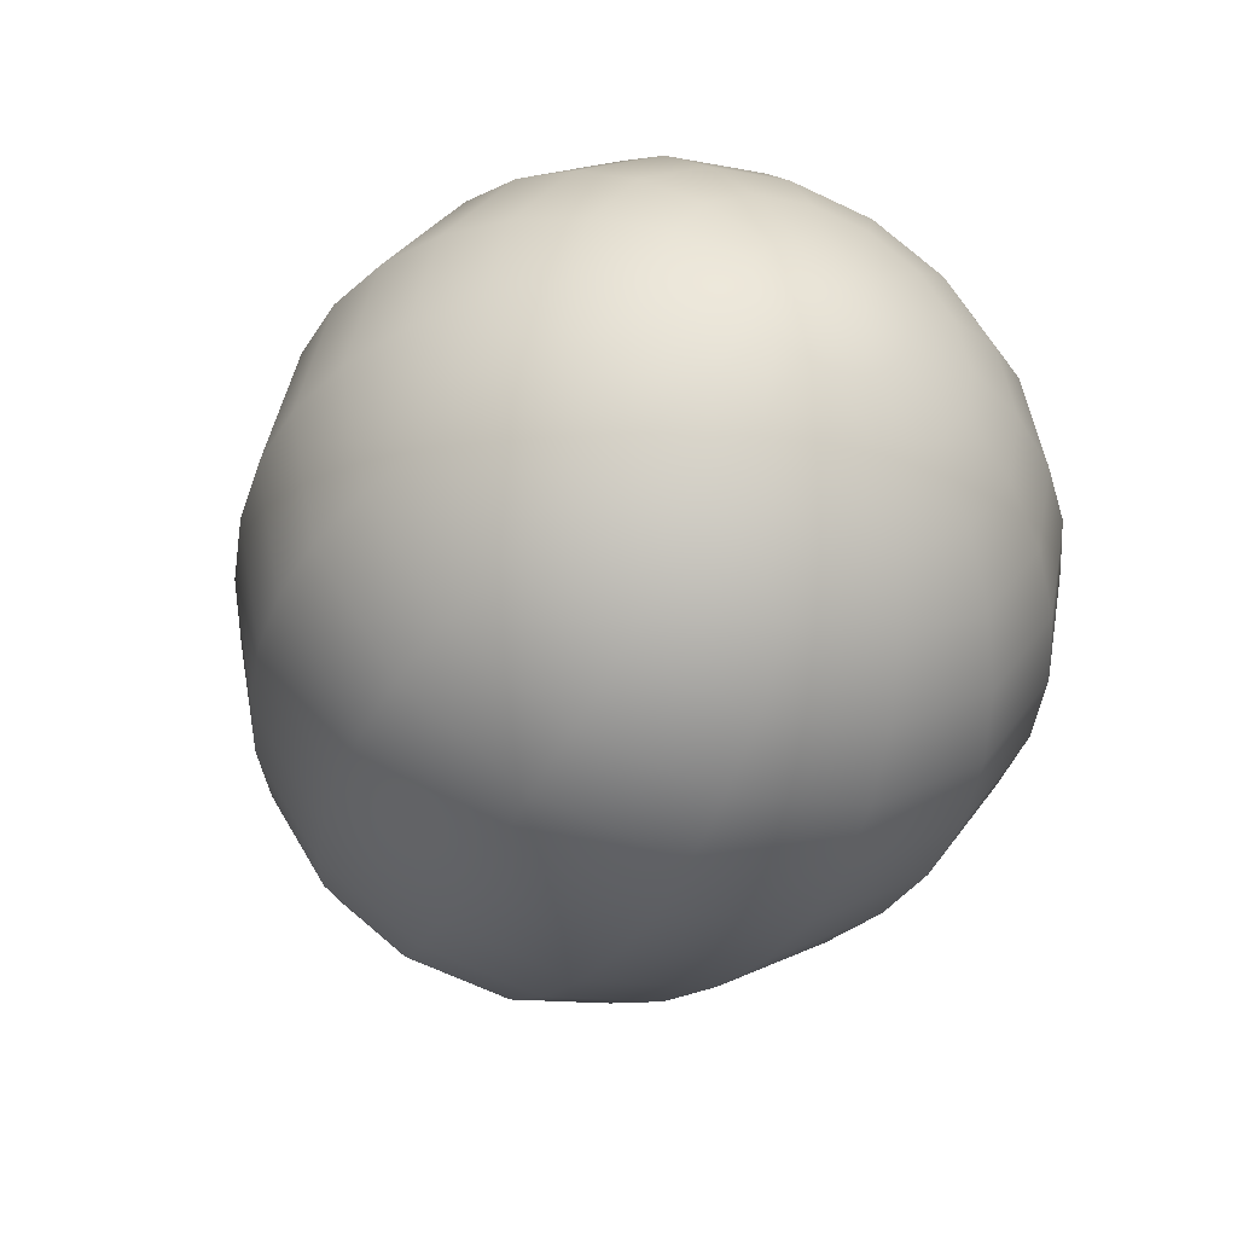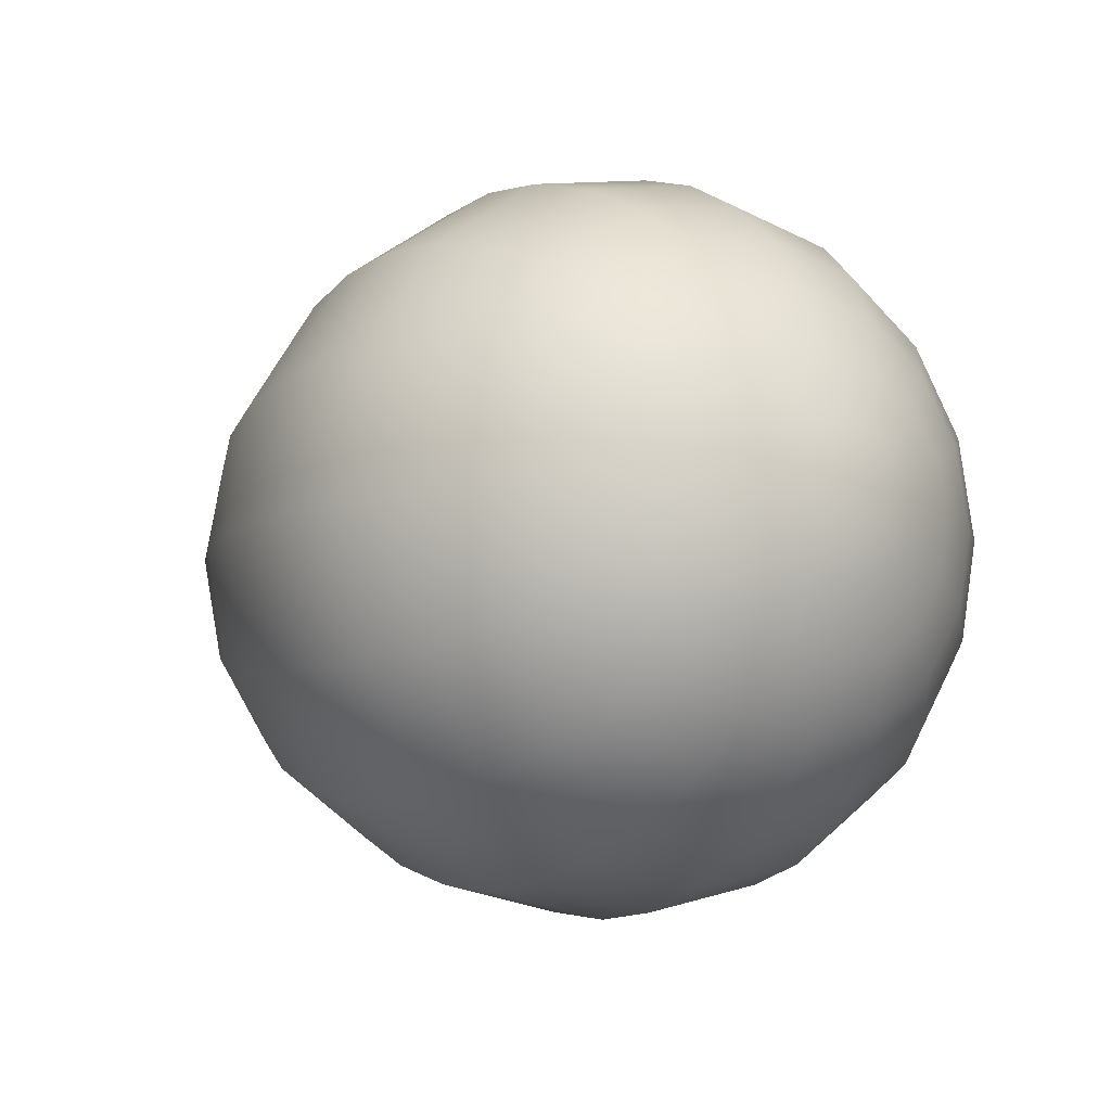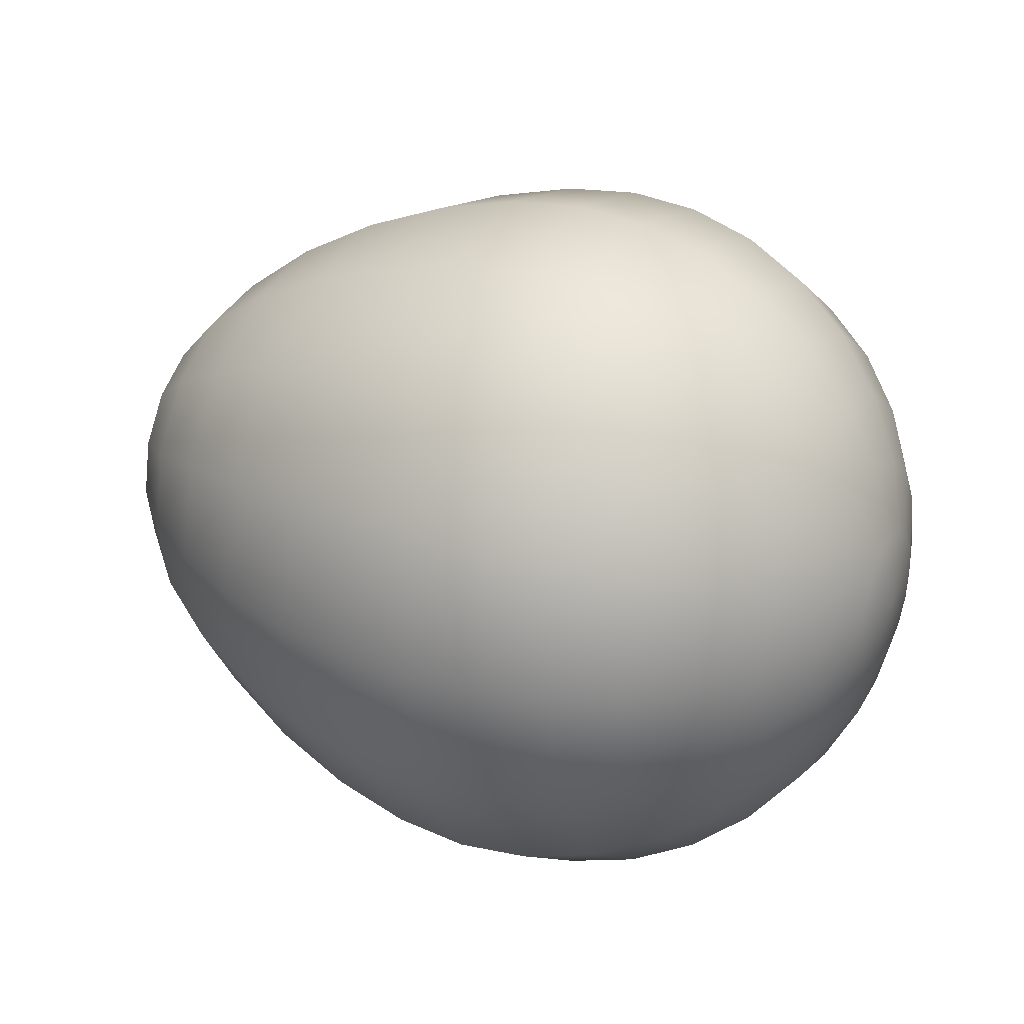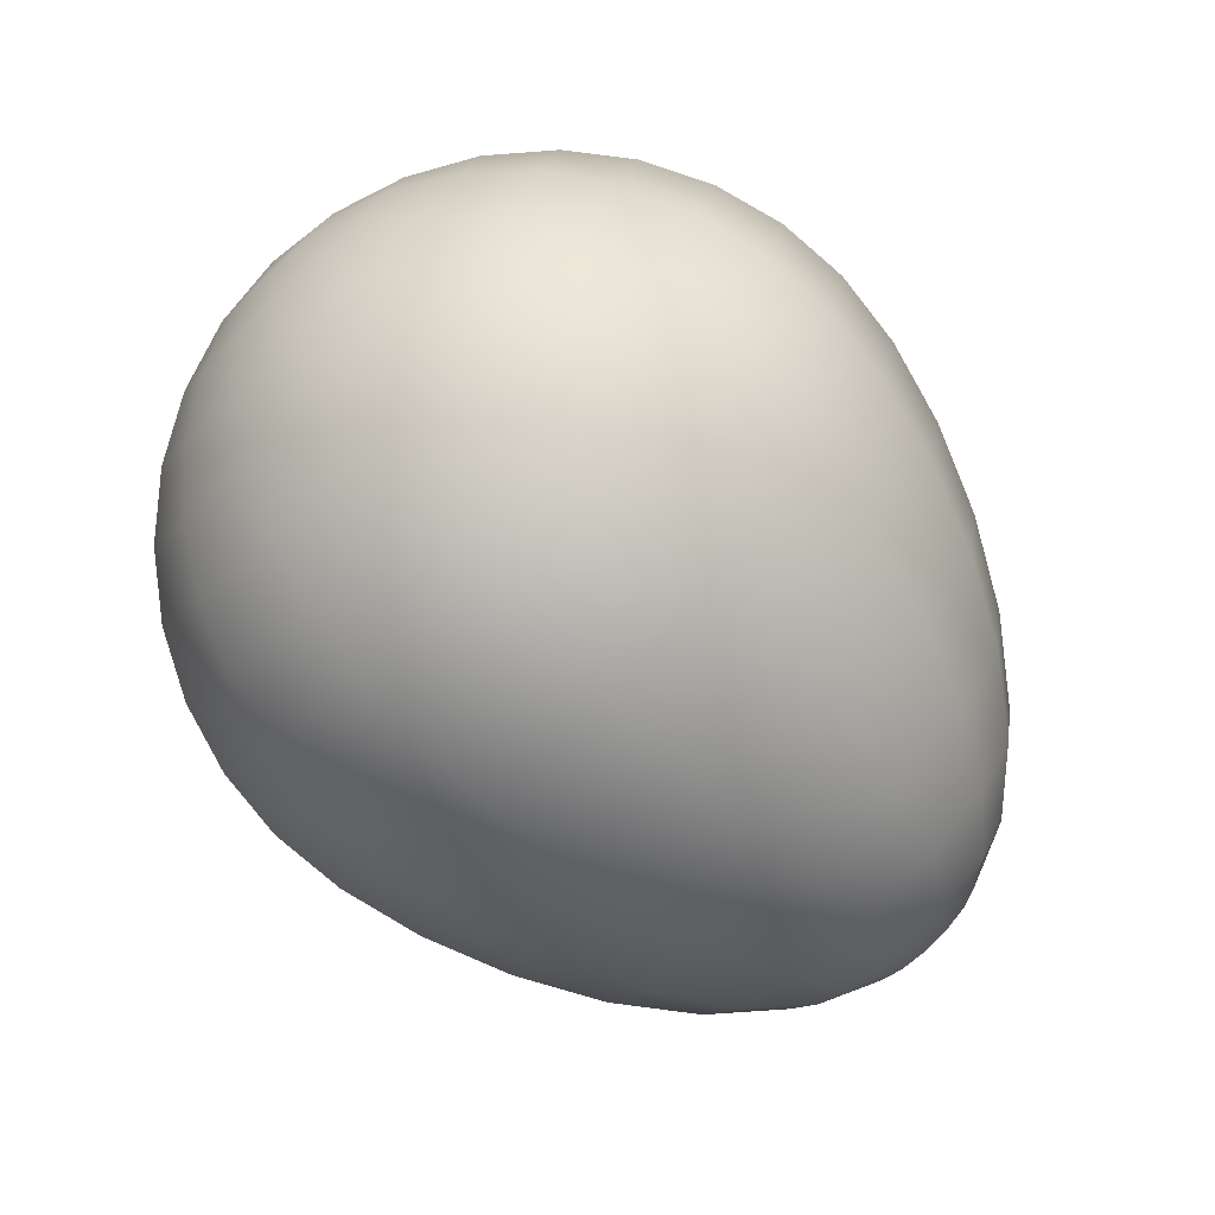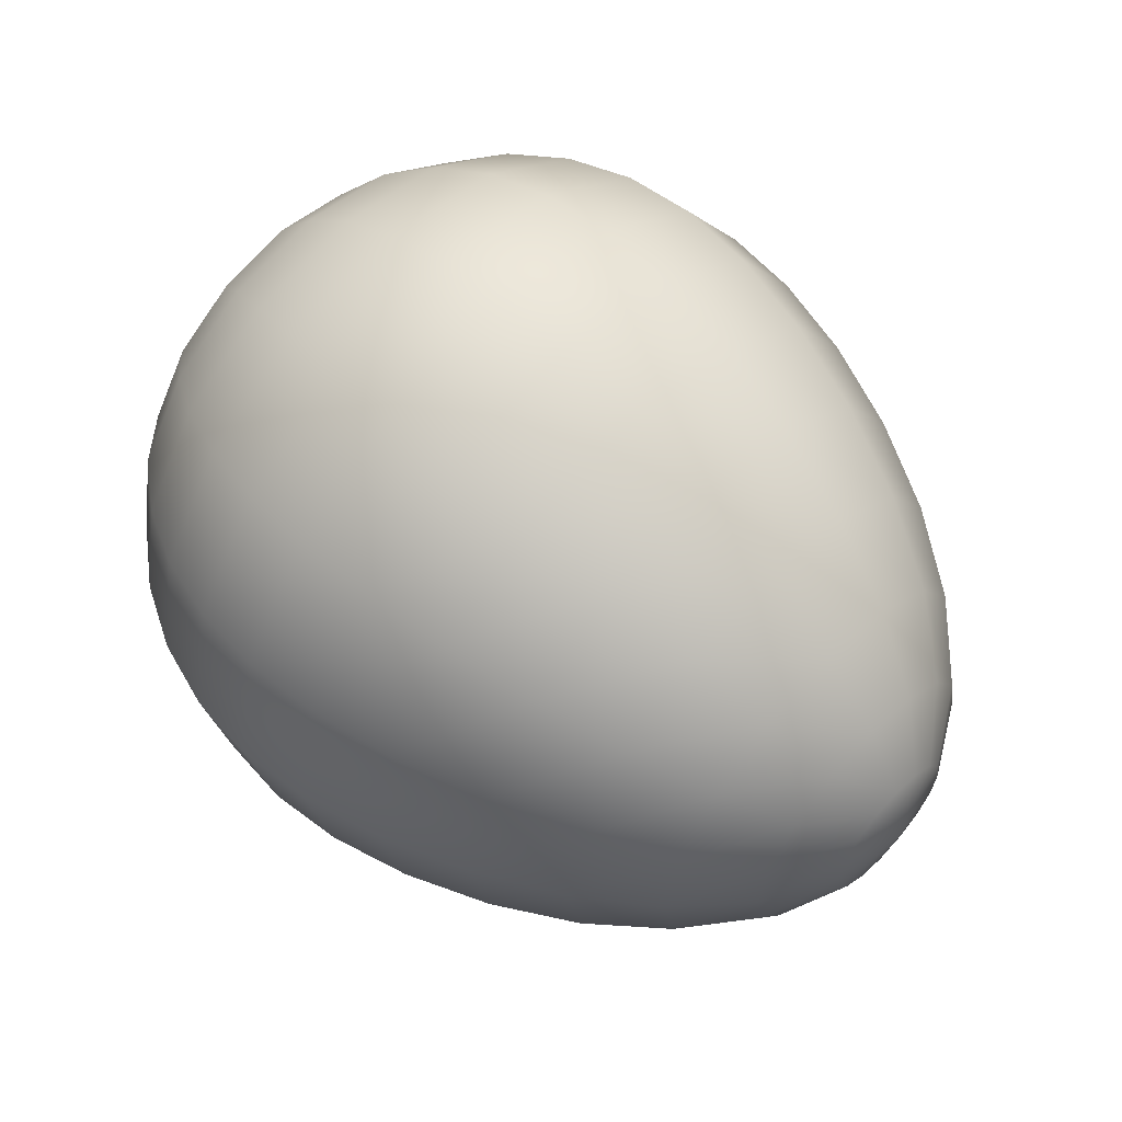
<metadata>
{"format":"obj","ext":"obj","renderer":"f3d","projection":"perspective","resolution":1024,"background":"white","views":[{"elev":-39.0,"azim":-113.1,"up":"+Y"},{"elev":-7.6,"azim":-127.5,"up":"+Z"},{"elev":26.6,"azim":-152.4,"up":"+Y"},{"elev":-78.2,"azim":-46.4,"up":"+Z"},{"elev":59.1,"azim":43.4,"up":"+Z"}]}
</metadata>
<code>
g default
v -0.9736 0.1163 -0.05885
v -0.9736 0.08984 -0.09849
v -0.938 0.1729 -0.1815
v -0.938 0.2248 -0.1038
v -0.9736 0.0502 -0.125
v -0.938 0.09515 -0.2335
v -0.9736 0.003454 -0.1343
v -0.938 0.003454 -0.2517
v -0.9736 -0.0433 -0.125
v -0.938 -0.08824 -0.2335
v -0.9736 -0.08293 -0.09849
v -0.938 -0.166 -0.1815
v -0.9736 -0.1094 -0.05885
v -0.938 -0.2179 -0.1038
v -0.9736 -0.1187 -0.0121
v -0.938 -0.2362 -0.01211
v -0.9736 -0.1094 0.03465
v -0.938 -0.2179 0.07959
v -0.9736 -0.08293 0.07428
v -0.938 -0.166 0.1573
v -0.9736 -0.0433 0.1008
v -0.938 -0.08824 0.2093
v -0.9736 0.003454 0.1101
v -0.938 0.003454 0.2275
v -0.9736 0.0502 0.1008
v -0.938 0.09515 0.2093
v -0.9736 0.08984 0.07428
v -0.938 0.1729 0.1573
v -0.9736 0.1163 0.03465
v -0.938 0.2248 0.07959
v -0.9736 0.1256 -0.0121
v -0.938 0.2431 -0.01211
v -0.8802 0.2494 -0.258
v -0.8802 0.3248 -0.1452
v -0.8802 0.1366 -0.3334
v -0.8802 0.003454 -0.3599
v -0.8802 -0.1296 -0.3334
v -0.8802 -0.2425 -0.258
v -0.8802 -0.3179 -0.1452
v -0.8802 -0.3444 -0.01211
v -0.8802 -0.3179 0.121
v -0.8802 -0.2425 0.2338
v -0.8802 -0.1296 0.3092
v -0.8802 0.003454 0.3357
v -0.8802 0.1366 0.3092
v -0.8802 0.2494 0.2338
v -0.8802 0.3248 0.121
v -0.8802 0.3513 -0.01211
v -0.8024 0.3164 -0.3251
v -0.8024 0.4124 -0.1815
v -0.8024 0.1728 -0.421
v -0.8024 0.003454 -0.4547
v -0.8024 -0.1659 -0.421
v -0.8024 -0.3095 -0.3251
v -0.8024 -0.4055 -0.1815
v -0.8024 -0.4391 -0.01211
v -0.8024 -0.4055 0.1573
v -0.8024 -0.3095 0.3009
v -0.8024 -0.1659 0.3968
v -0.8024 0.003454 0.4305
v -0.8024 0.1728 0.3968
v -0.8024 0.3164 0.3009
v -0.8024 0.4124 0.1573
v -0.8024 0.4461 -0.01211
v -0.7077 0.3714 -0.3801
v -0.7076 0.4842 -0.2113
v -0.7077 0.2026 -0.4929
v -0.7077 0.003454 -0.5325
v -0.7077 -0.1957 -0.4929
v -0.7077 -0.3645 -0.3801
v -0.7076 -0.4773 -0.2113
v -0.7076 -0.5169 -0.01212
v -0.7076 -0.4773 0.187
v -0.7076 -0.3645 0.3558
v -0.7076 -0.1957 0.4686
v -0.7076 0.003454 0.5082
v -0.7076 0.2026 0.4686
v -0.7076 0.3714 0.3558
v -0.7076 0.4842 0.187
v -0.7076 0.5238 -0.01212
v -0.5996 0.4122 -0.4209
v -0.5996 0.5376 -0.2334
v -0.5996 0.2247 -0.5462
v -0.5996 0.003454 -0.5902
v -0.5996 -0.2178 -0.5462
v -0.5996 -0.4053 -0.4209
v -0.5996 -0.5306 -0.2334
v -0.5996 -0.5747 -0.01213
v -0.5996 -0.5306 0.2091
v -0.5996 -0.4053 0.3967
v -0.5996 -0.2178 0.522
v -0.5996 0.003454 0.566
v -0.5996 0.2247 0.522
v -0.5996 0.4122 0.3967
v -0.5996 0.5376 0.2091
v -0.5996 0.5816 -0.01213
v -0.4824 0.4374 -0.4461
v -0.4824 0.5704 -0.247
v -0.4824 0.2383 -0.5791
v -0.4824 0.003454 -0.6258
v -0.4824 -0.2314 -0.5791
v -0.4824 -0.4305 -0.4461
v -0.4824 -0.5635 -0.247
v -0.4824 -0.6102 -0.01213
v -0.4824 -0.5635 0.2227
v -0.4824 -0.4305 0.4218
v -0.4824 -0.2314 0.5548
v -0.4824 0.003454 0.6015
v -0.4824 0.2383 0.5548
v -0.4824 0.4374 0.4218
v -0.4824 0.5704 0.2227
v -0.4824 0.6171 -0.01213
v -0.3606 0.4459 -0.4545
v -0.3606 0.5815 -0.2516
v -0.3606 0.2429 -0.5902
v -0.3606 0.003454 -0.6378
v -0.3606 -0.236 -0.5902
v -0.3606 -0.439 -0.4545
v -0.3606 -0.5746 -0.2516
v -0.3606 -0.6222 -0.01214
v -0.3606 -0.5746 0.2273
v -0.3606 -0.439 0.4303
v -0.3606 -0.236 0.5659
v -0.3606 0.003454 0.6135
v -0.3606 0.2429 0.5659
v -0.3606 0.4459 0.4303
v -0.3606 0.5815 0.2273
v -0.3606 0.6291 -0.01214
v -0.2313 0.4374 -0.4461
v -0.2313 0.5705 -0.247
v -0.2313 0.2383 -0.5792
v -0.2313 0.003454 -0.6259
v -0.2313 -0.2314 -0.5792
v -0.2313 -0.4305 -0.4461
v -0.2313 -0.5636 -0.247
v -0.2313 -0.6103 -0.01215
v -0.2313 -0.5636 0.2227
v -0.2313 -0.4305 0.4218
v -0.2313 -0.2314 0.5549
v -0.2313 0.003454 0.6016
v -0.2313 0.2383 0.5549
v -0.2313 0.4374 0.4218
v -0.2313 0.5705 0.2227
v -0.2313 0.6172 -0.01215
v -0.08895 0.4128 -0.4215
v -0.08894 0.5383 -0.2337
v -0.08896 0.225 -0.547
v -0.08896 0.003454 -0.591
v -0.08896 -0.2181 -0.547
v -0.08895 -0.4059 -0.4215
v -0.08894 -0.5313 -0.2337
v -0.08893 -0.5754 -0.01215
v -0.08891 -0.5313 0.2094
v -0.0889 -0.4059 0.3972
v -0.0889 -0.2181 0.5226
v -0.08889 0.003454 0.5667
v -0.0889 0.225 0.5226
v -0.0889 0.4128 0.3972
v -0.08891 0.5383 0.2094
v -0.08893 0.5823 -0.01215
v 0.05876 0.3729 -0.3816
v 0.05877 0.4861 -0.2121
v 0.05876 0.2034 -0.4948
v 0.05875 0.003454 -0.5346
v 0.05876 -0.1965 -0.4948
v 0.05876 -0.366 -0.3816
v 0.05877 -0.4792 -0.2121
v 0.05878 -0.519 -0.01216
v 0.0588 -0.4792 0.1878
v 0.05881 -0.366 0.3572
v 0.05881 -0.1965 0.4705
v 0.05881 0.003454 0.5103
v 0.05881 0.2034 0.4705
v 0.05881 0.3729 0.3572
v 0.0588 0.4861 0.1878
v 0.05878 0.5259 -0.01216
v 0.2019 0.3191 -0.3278
v 0.2019 0.4159 -0.183
v 0.2019 0.1743 -0.4246
v 0.2019 0.003454 -0.4586
v 0.2019 -0.1674 -0.4246
v 0.2019 -0.3122 -0.3278
v 0.2019 -0.409 -0.183
v 0.202 -0.4429 -0.01217
v 0.202 -0.409 0.1587
v 0.202 -0.3122 0.3035
v 0.202 -0.1674 0.4002
v 0.202 0.003454 0.4342
v 0.202 0.1743 0.4002
v 0.202 0.3191 0.3035
v 0.202 0.4159 0.1587
v 0.202 0.4499 -0.01217
v 0.3297 0.2532 -0.2619
v 0.3297 0.3298 -0.1473
v 0.3297 0.1386 -0.3385
v 0.3297 0.003454 -0.3654
v 0.3297 -0.1317 -0.3385
v 0.3297 -0.2463 -0.2619
v 0.3297 -0.3229 -0.1473
v 0.3297 -0.3497 -0.01218
v 0.3298 -0.3229 0.123
v 0.3298 -0.2463 0.2376
v 0.3298 -0.1317 0.3141
v 0.3298 0.003454 0.341
v 0.3298 0.1386 0.3141
v 0.3298 0.2532 0.2376
v 0.3298 0.3298 0.123
v 0.3297 0.3566 -0.01218
v 0.4316 0.1771 -0.1858
v 0.4316 0.2303 -0.1061
v 0.4316 0.0974 -0.239
v 0.4316 0.003454 -0.2577
v 0.4316 -0.0905 -0.239
v 0.4316 -0.1701 -0.1858
v 0.4316 -0.2234 -0.1061
v 0.4316 -0.242 -0.01218
v 0.4316 -0.2234 0.08177
v 0.4316 -0.1701 0.1614
v 0.4316 -0.0905 0.2146
v 0.4316 0.003454 0.2333
v 0.4316 0.0974 0.2146
v 0.4316 0.177 0.1614
v 0.4316 0.2303 0.08176
v 0.4316 0.249 -0.01218
v 0.498 0.09276 -0.1015
v 0.498 0.1201 -0.06052
v 0.498 0.05179 -0.1289
v 0.498 0.003454 -0.1385
v 0.498 -0.04488 -0.1289
v 0.498 -0.08585 -0.1015
v 0.498 -0.1132 -0.06052
v 0.498 -0.1228 -0.01219
v 0.498 -0.1132 0.03614
v 0.498 -0.08585 0.07712
v 0.498 -0.04488 0.1045
v 0.498 0.003454 0.1141
v 0.498 0.05179 0.1045
v 0.498 0.09276 0.07712
v 0.498 0.1201 0.03614
v 0.498 0.1298 -0.01219
v -0.9857 0.003445 -0.01211
v 0.5213 0.003453 -0.01219
g FoodShortLUpperArm
f 1 4 3 2
f 2 3 6 5
f 5 6 8 7
f 7 8 10 9
f 9 10 12 11
f 11 12 14 13
f 13 14 16 15
f 15 16 18 17
f 17 18 20 19
f 19 20 22 21
f 21 22 24 23
f 23 24 26 25
f 25 26 28 27
f 27 28 30 29
f 29 30 32 31
f 31 32 4 1
f 4 34 33 3
f 3 33 35 6
f 6 35 36 8
f 8 36 37 10
f 10 37 38 12
f 12 38 39 14
f 14 39 40 16
f 16 40 41 18
f 18 41 42 20
f 20 42 43 22
f 22 43 44 24
f 24 44 45 26
f 26 45 46 28
f 28 46 47 30
f 30 47 48 32
f 32 48 34 4
f 34 50 49 33
f 33 49 51 35
f 35 51 52 36
f 36 52 53 37
f 37 53 54 38
f 38 54 55 39
f 39 55 56 40
f 40 56 57 41
f 41 57 58 42
f 42 58 59 43
f 43 59 60 44
f 44 60 61 45
f 45 61 62 46
f 46 62 63 47
f 47 63 64 48
f 48 64 50 34
f 50 66 65 49
f 49 65 67 51
f 51 67 68 52
f 52 68 69 53
f 53 69 70 54
f 54 70 71 55
f 55 71 72 56
f 56 72 73 57
f 57 73 74 58
f 58 74 75 59
f 59 75 76 60
f 60 76 77 61
f 61 77 78 62
f 62 78 79 63
f 63 79 80 64
f 64 80 66 50
f 66 82 81 65
f 65 81 83 67
f 67 83 84 68
f 68 84 85 69
f 69 85 86 70
f 70 86 87 71
f 71 87 88 72
f 72 88 89 73
f 73 89 90 74
f 74 90 91 75
f 75 91 92 76
f 76 92 93 77
f 77 93 94 78
f 78 94 95 79
f 79 95 96 80
f 80 96 82 66
f 82 98 97 81
f 81 97 99 83
f 83 99 100 84
f 84 100 101 85
f 85 101 102 86
f 86 102 103 87
f 87 103 104 88
f 88 104 105 89
f 89 105 106 90
f 90 106 107 91
f 91 107 108 92
f 92 108 109 93
f 93 109 110 94
f 94 110 111 95
f 95 111 112 96
f 96 112 98 82
f 98 114 113 97
f 97 113 115 99
f 99 115 116 100
f 100 116 117 101
f 101 117 118 102
f 102 118 119 103
f 103 119 120 104
f 104 120 121 105
f 105 121 122 106
f 106 122 123 107
f 107 123 124 108
f 108 124 125 109
f 109 125 126 110
f 110 126 127 111
f 111 127 128 112
f 112 128 114 98
f 114 130 129 113
f 113 129 131 115
f 115 131 132 116
f 116 132 133 117
f 117 133 134 118
f 118 134 135 119
f 119 135 136 120
f 120 136 137 121
f 121 137 138 122
f 122 138 139 123
f 123 139 140 124
f 124 140 141 125
f 125 141 142 126
f 126 142 143 127
f 127 143 144 128
f 128 144 130 114
f 130 146 145 129
f 129 145 147 131
f 131 147 148 132
f 132 148 149 133
f 133 149 150 134
f 134 150 151 135
f 135 151 152 136
f 136 152 153 137
f 137 153 154 138
f 138 154 155 139
f 139 155 156 140
f 140 156 157 141
f 141 157 158 142
f 142 158 159 143
f 143 159 160 144
f 144 160 146 130
f 146 162 161 145
f 145 161 163 147
f 147 163 164 148
f 148 164 165 149
f 149 165 166 150
f 150 166 167 151
f 151 167 168 152
f 152 168 169 153
f 153 169 170 154
f 154 170 171 155
f 155 171 172 156
f 156 172 173 157
f 157 173 174 158
f 158 174 175 159
f 159 175 176 160
f 160 176 162 146
f 162 178 177 161
f 161 177 179 163
f 163 179 180 164
f 164 180 181 165
f 165 181 182 166
f 166 182 183 167
f 167 183 184 168
f 168 184 185 169
f 169 185 186 170
f 170 186 187 171
f 171 187 188 172
f 172 188 189 173
f 173 189 190 174
f 174 190 191 175
f 175 191 192 176
f 176 192 178 162
f 178 194 193 177
f 177 193 195 179
f 179 195 196 180
f 180 196 197 181
f 181 197 198 182
f 182 198 199 183
f 183 199 200 184
f 184 200 201 185
f 185 201 202 186
f 186 202 203 187
f 187 203 204 188
f 188 204 205 189
f 189 205 206 190
f 190 206 207 191
f 191 207 208 192
f 192 208 194 178
f 194 210 209 193
f 193 209 211 195
f 195 211 212 196
f 196 212 213 197
f 197 213 214 198
f 198 214 215 199
f 199 215 216 200
f 200 216 217 201
f 201 217 218 202
f 202 218 219 203
f 203 219 220 204
f 204 220 221 205
f 205 221 222 206
f 206 222 223 207
f 207 223 224 208
f 208 224 210 194
f 210 226 225 209
f 209 225 227 211
f 211 227 228 212
f 212 228 229 213
f 213 229 230 214
f 214 230 231 215
f 215 231 232 216
f 216 232 233 217
f 217 233 234 218
f 218 234 235 219
f 219 235 236 220
f 220 236 237 221
f 221 237 238 222
f 222 238 239 223
f 223 239 240 224
f 224 240 226 210
f 2 241 1
f 5 241 2
f 7 241 5
f 9 241 7
f 11 241 9
f 13 241 11
f 15 241 13
f 17 241 15
f 19 241 17
f 21 241 19
f 23 241 21
f 25 241 23
f 27 241 25
f 29 241 27
f 31 241 29
f 1 241 31
f 226 242 225
f 225 242 227
f 227 242 228
f 228 242 229
f 229 242 230
f 230 242 231
f 231 242 232
f 232 242 233
f 233 242 234
f 234 242 235
f 235 242 236
f 236 242 237
f 237 242 238
f 238 242 239
f 239 242 240
f 240 242 226

</code>
